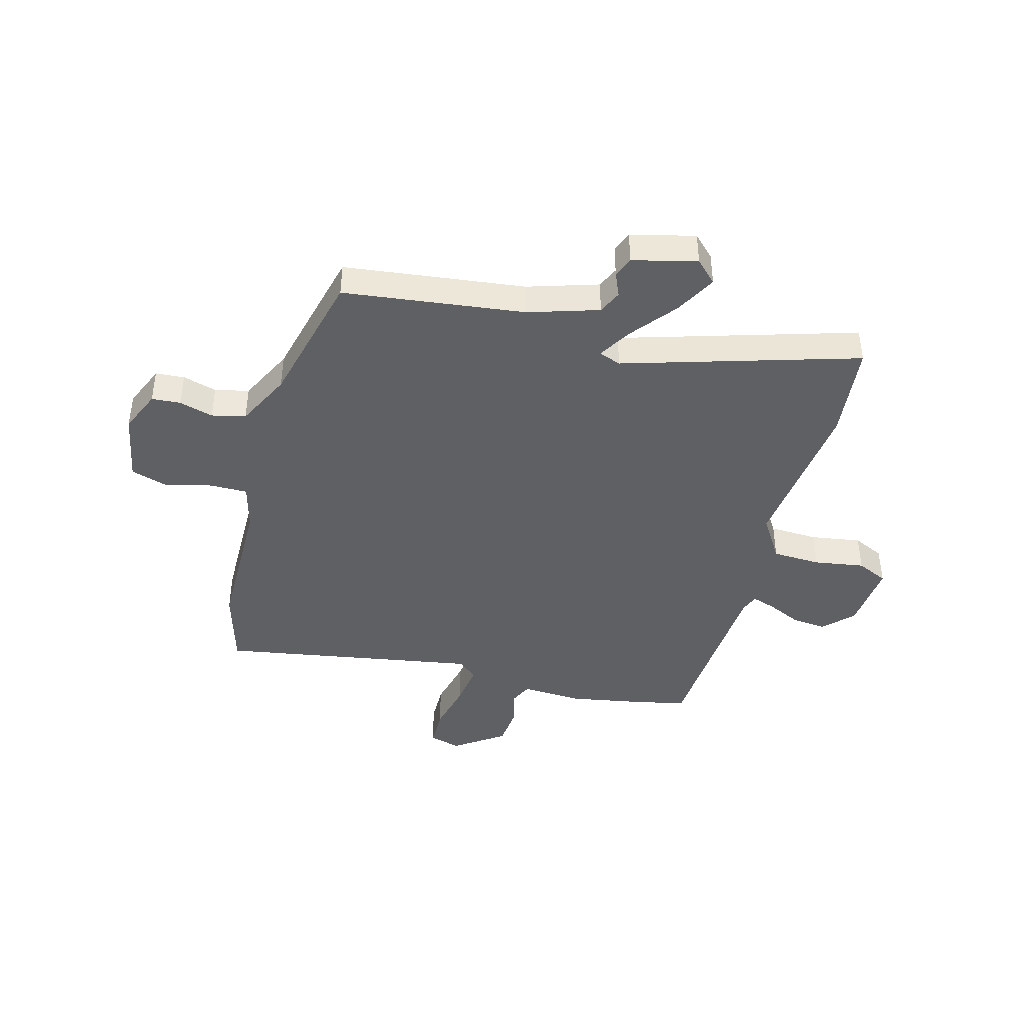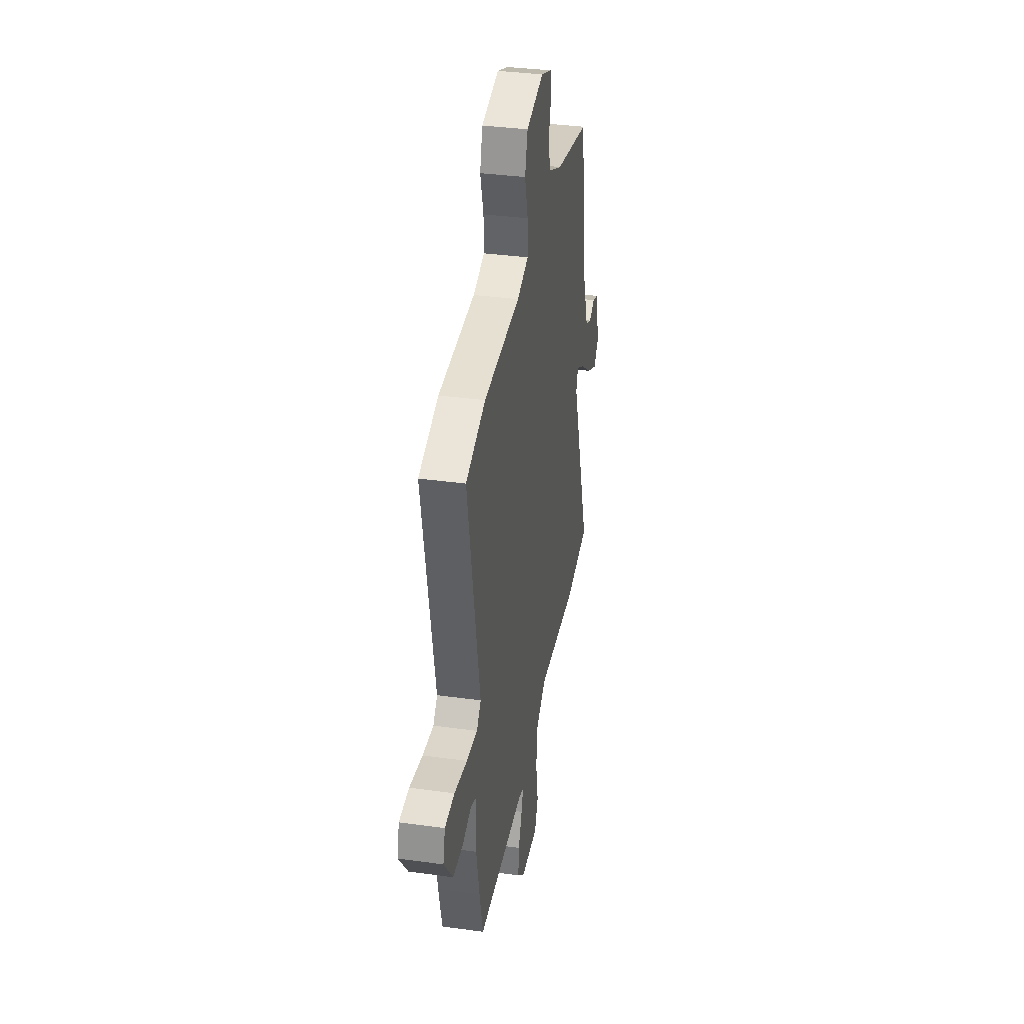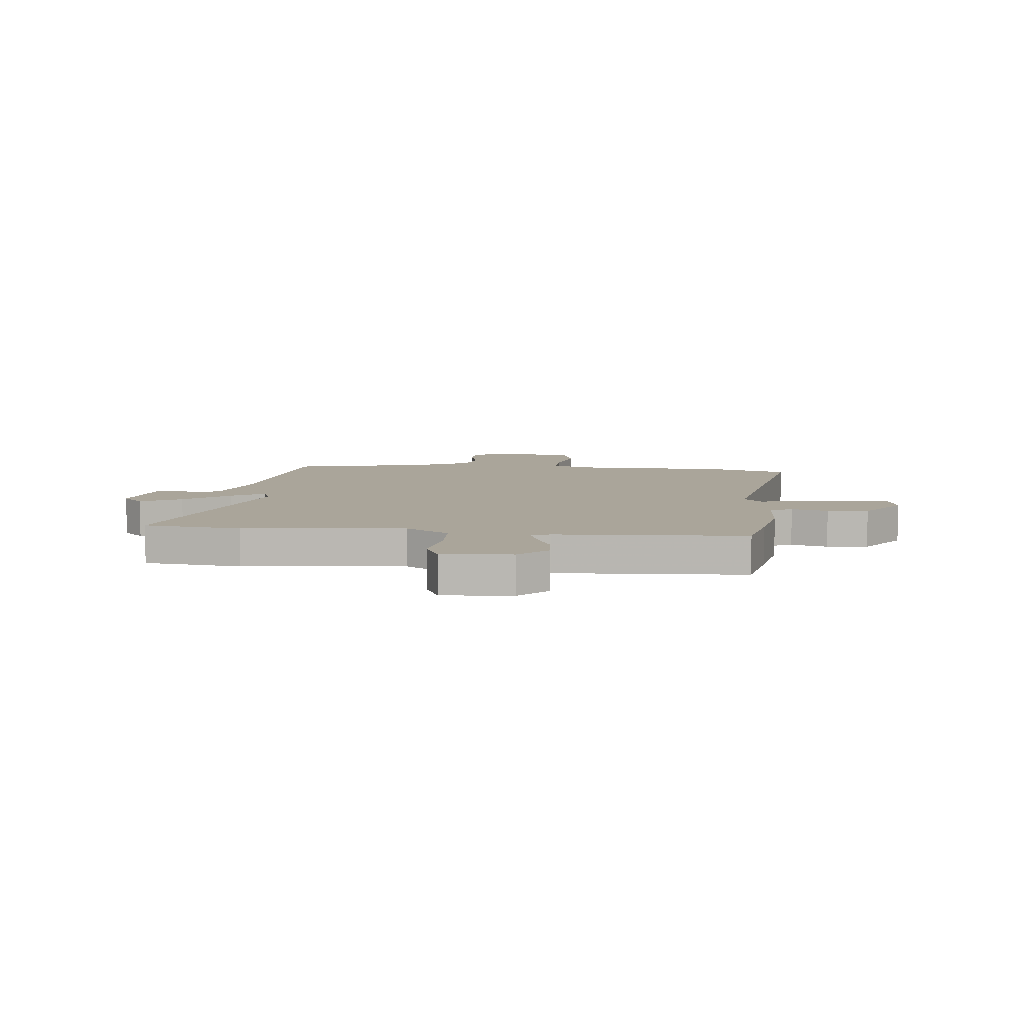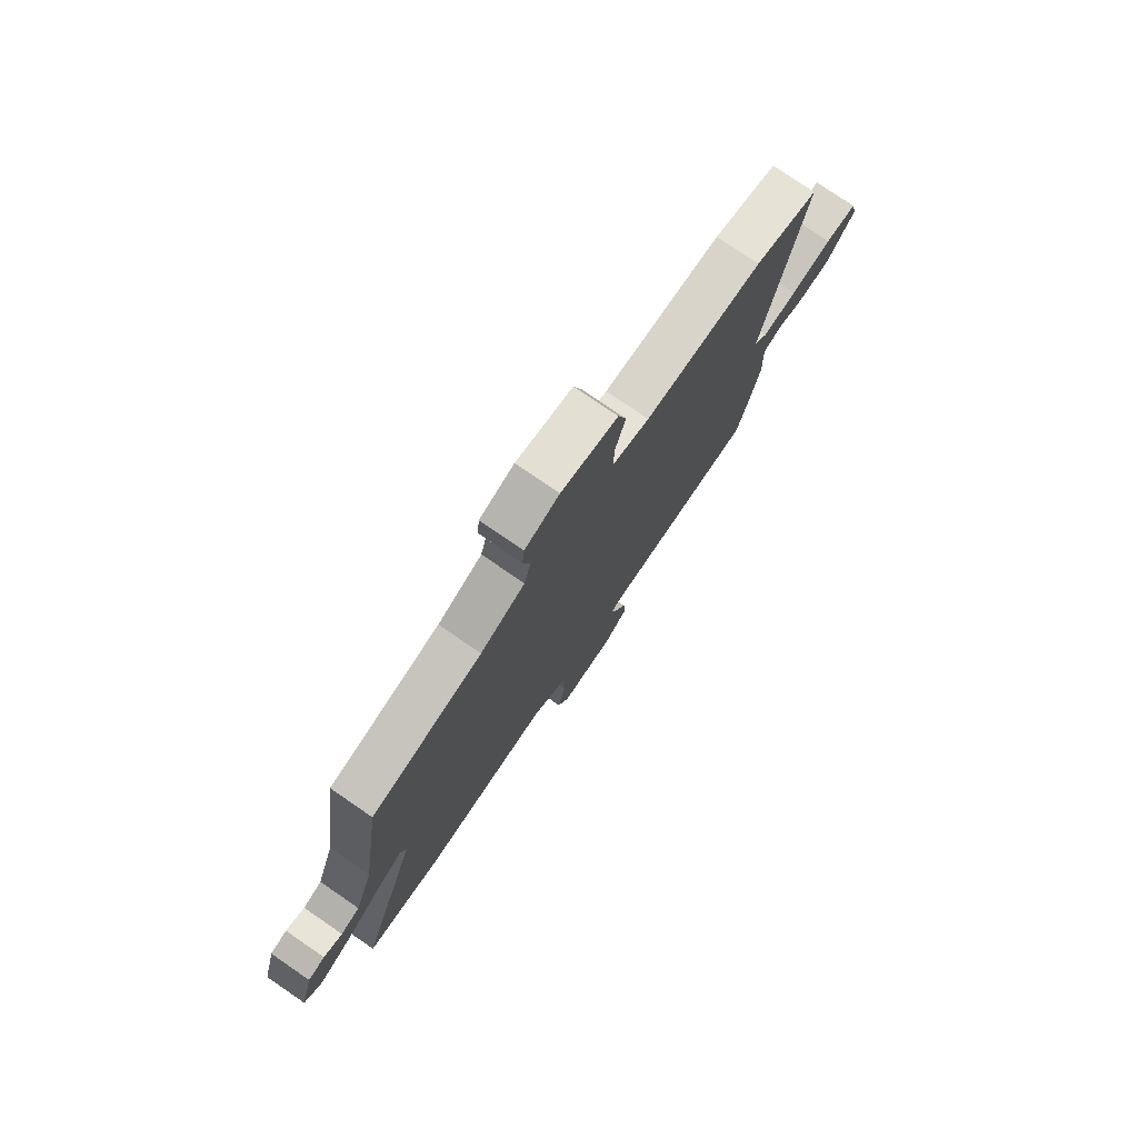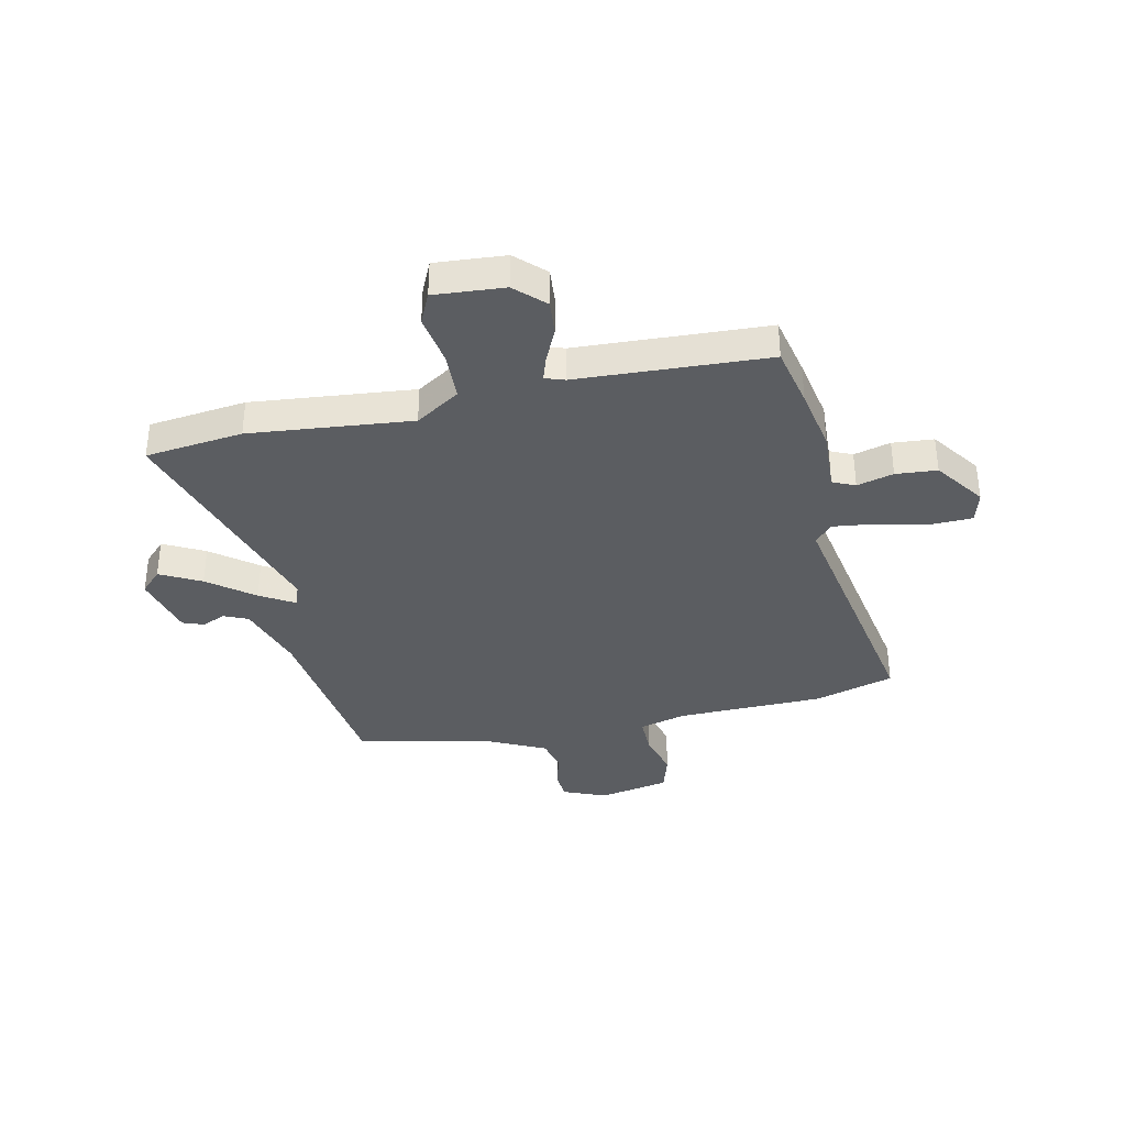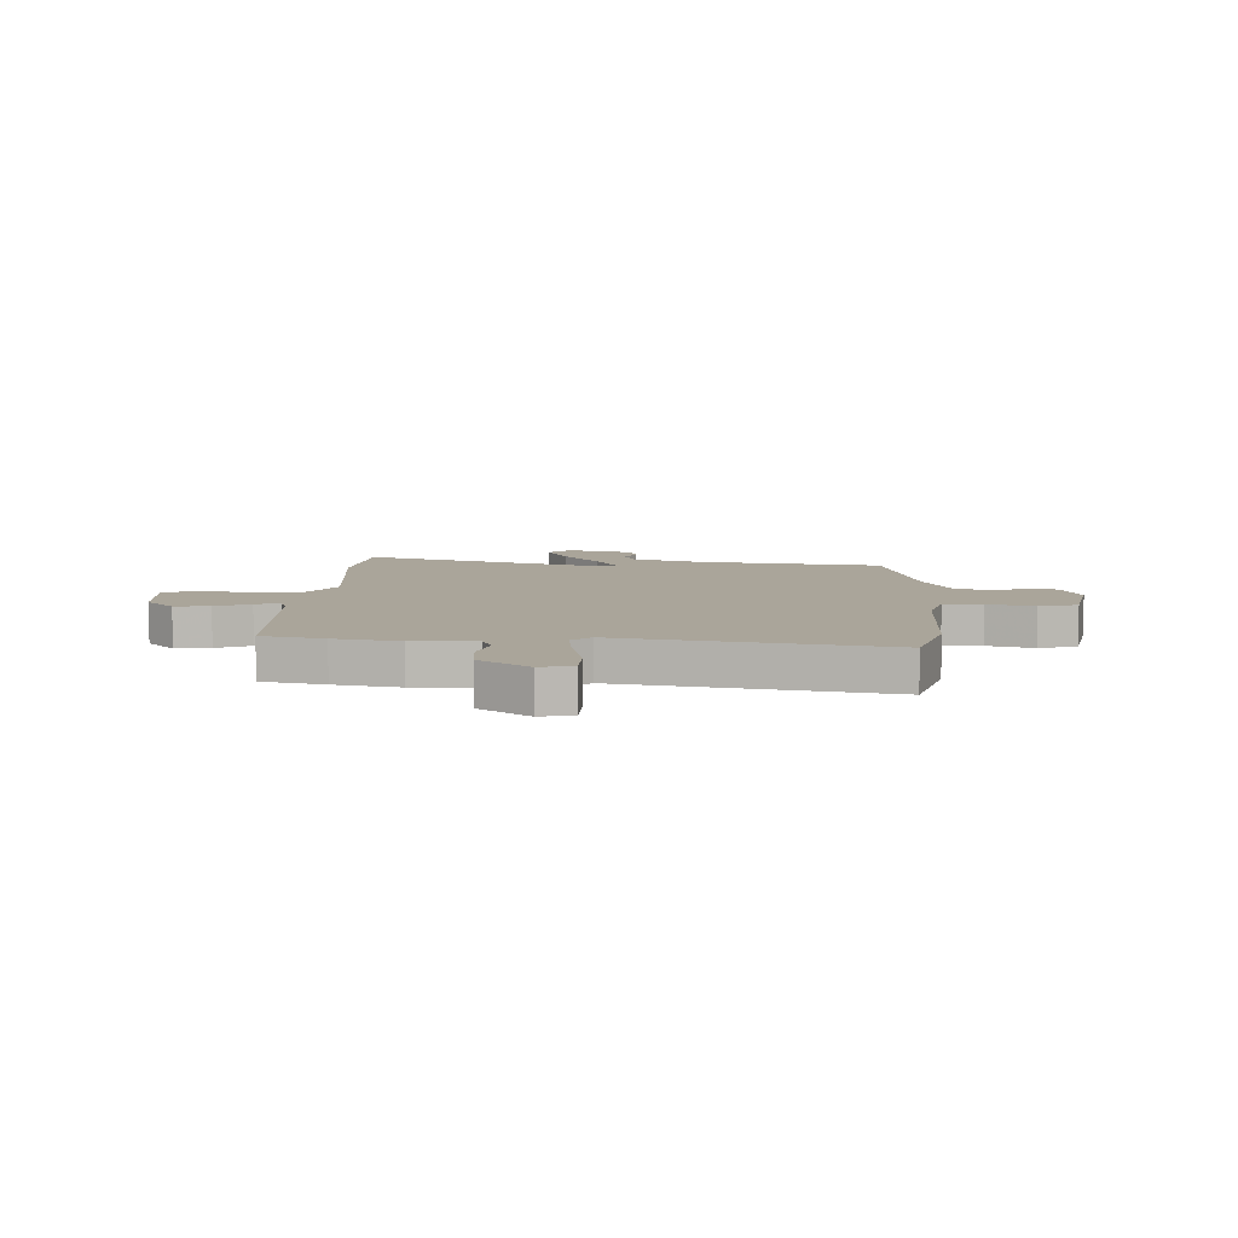
<metadata>
{"format":"obj","ext":"obj","renderer":"f3d","projection":"perspective","resolution":1024,"background":"white","views":[{"elev":-42.1,"azim":73.6,"up":"+Y"},{"elev":36.0,"azim":-79.8,"up":"+Z"},{"elev":7.7,"azim":-175.1,"up":"+Y"},{"elev":77.5,"azim":124.4,"up":"+Z"},{"elev":-36.2,"azim":-168.5,"up":"+Y"},{"elev":7.6,"azim":-88.2,"up":"+Y"}]}
</metadata>
<code>
v -0.588 0.07 0.473
v -0.439 0.07 0.519
v -0.164 0.07 0.528
v -0.077 0.07 0.553
v -0.079 0.07 0.624
v -0.103 0.07 0.709
v -0.083 0.07 0.78
v 0.049 0.07 0.808
v 0.13 0.07 0.776
v 0.135 0.07 0.722
v 0.118 0.07 0.658
v 0.134 0.07 0.595
v 0.238 0.07 0.547
v 0.497 0.07 0.491
v 0.546 0.07 0.154
v 0.59 0.07 0.024
v 0.635 0.07 0.005
v 0.679 0.07 0.025
v 0.719 0.07 0.011
v 0.751 0.07 -0.108
v 0.712 0.07 -0.149
v 0.635 0.07 -0.11
v 0.55 0.07 -0.046
v 0.486 0.07 -0.009
v 0.471 0.07 -0.051
v 0.613 0.07 -0.485
v 0.431 0.07 -0.509
v 0.128 0.07 -0.483
v 0.046 0.07 -0.537
v 0.044 0.07 -0.628
v 0.061 0.07 -0.722
v 0.035 0.07 -0.781
v -0.096 0.07 -0.773
v -0.15 0.07 -0.722
v -0.145 0.07 -0.657
v -0.117 0.07 -0.593
v -0.103 0.07 -0.548
v -0.139 0.07 -0.536
v -0.495 0.07 -0.523
v -0.521 0.07 -0.409
v -0.545 0.07 -0.29
v -0.541 0.07 -0.175
v -0.583 0.07 -0.157
v -0.651 0.07 -0.176
v -0.728 0.07 -0.171
v -0.795 0.07 -0.08
v -0.78 0.07 -0.02
v -0.706 0.07 -0.017
v -0.609 0.07 -0.037
v -0.527 0.07 -0.046
v -0.495 0.07 -0.01
v -0.588 0 0.473
v -0.439 0 0.519
v -0.164 0 0.528
v -0.077 0 0.553
v -0.079 0 0.624
v -0.103 0 0.709
v -0.083 0 0.78
v 0.049 0 0.808
v 0.13 0 0.776
v 0.135 0 0.722
v 0.118 0 0.658
v 0.134 0 0.595
v 0.238 0 0.547
v 0.497 0 0.491
v 0.546 0 0.154
v 0.59 0 0.024
v 0.635 0 0.005
v 0.679 0 0.025
v 0.719 0 0.011
v 0.751 0 -0.108
v 0.712 0 -0.149
v 0.635 0 -0.11
v 0.55 0 -0.046
v 0.486 0 -0.009
v 0.471 0 -0.051
v 0.613 0 -0.485
v 0.431 0 -0.509
v 0.128 0 -0.483
v 0.046 0 -0.537
v 0.044 0 -0.628
v 0.061 0 -0.722
v 0.035 0 -0.781
v -0.096 0 -0.773
v -0.15 0 -0.722
v -0.145 0 -0.657
v -0.117 0 -0.593
v -0.103 0 -0.548
v -0.139 0 -0.536
v -0.495 0 -0.523
v -0.521 0 -0.409
v -0.545 0 -0.29
v -0.541 0 -0.175
v -0.583 0 -0.157
v -0.651 0 -0.176
v -0.728 0 -0.171
v -0.795 0 -0.08
v -0.78 0 -0.02
v -0.706 0 -0.017
v -0.609 0 -0.037
v -0.527 0 -0.046
v -0.495 0 -0.01
f 46 47 48 49
f 46 49 50
f 43 44 45 46
f 43 46 50
f 42 43 50 51
f 38 39 40 41
f 37 38 41 42
f 33 34 35 36
f 33 36 37
f 30 31 32 33
f 29 30 33 37
f 28 29 37 42
f 25 26 27 28
f 24 25 28 42
f 20 21 22 23
f 20 23 24
f 17 18 19 20
f 16 17 20 24
f 15 16 24 42
f 13 14 15 42
f 8 9 10 11
f 8 11 12
f 5 6 7 8
f 4 5 8 12
f 3 4 12 13
f 51 1 2 3
f 3 13 42 51
f 100 99 98 97
f 101 100 97
f 97 96 95 94
f 101 97 94
f 102 101 94 93
f 92 91 90 89
f 93 92 89 88
f 87 86 85 84
f 88 87 84
f 84 83 82 81
f 88 84 81 80
f 93 88 80 79
f 79 78 77 76
f 93 79 76 75
f 74 73 72 71
f 75 74 71
f 71 70 69 68
f 75 71 68 67
f 93 75 67 66
f 93 66 65 64
f 62 61 60 59
f 63 62 59
f 59 58 57 56
f 63 59 56 55
f 64 63 55 54
f 54 53 52 102
f 102 93 64 54
f 1 52 53 2
f 2 53 54 3
f 3 54 55 4
f 4 55 56 5
f 5 56 57 6
f 6 57 58 7
f 7 58 59 8
f 8 59 60 9
f 9 60 61 10
f 10 61 62 11
f 11 62 63 12
f 12 63 64 13
f 13 64 65 14
f 14 65 66 15
f 15 66 67 16
f 16 67 68 17
f 17 68 69 18
f 18 69 70 19
f 19 70 71 20
f 20 71 72 21
f 21 72 73 22
f 22 73 74 23
f 23 74 75 24
f 24 75 76 25
f 25 76 77 26
f 26 77 78 27
f 27 78 79 28
f 28 79 80 29
f 29 80 81 30
f 30 81 82 31
f 31 82 83 32
f 32 83 84 33
f 33 84 85 34
f 34 85 86 35
f 35 86 87 36
f 36 87 88 37
f 37 88 89 38
f 38 89 90 39
f 39 90 91 40
f 40 91 92 41
f 41 92 93 42
f 42 93 94 43
f 43 94 95 44
f 44 95 96 45
f 45 96 97 46
f 46 97 98 47
f 47 98 99 48
f 48 99 100 49
f 49 100 101 50
f 50 101 102 51
f 51 102 52 1

</code>
